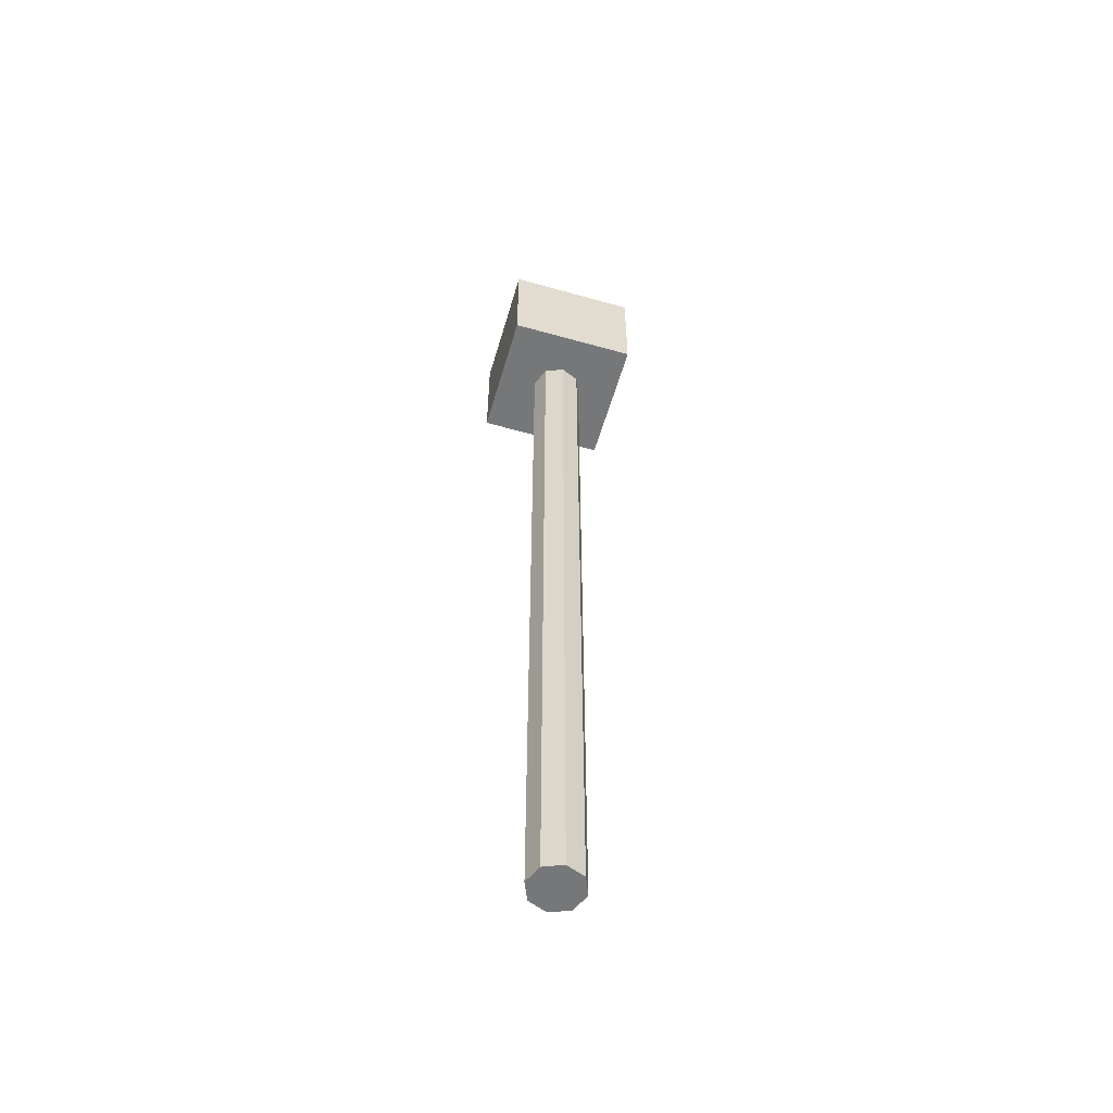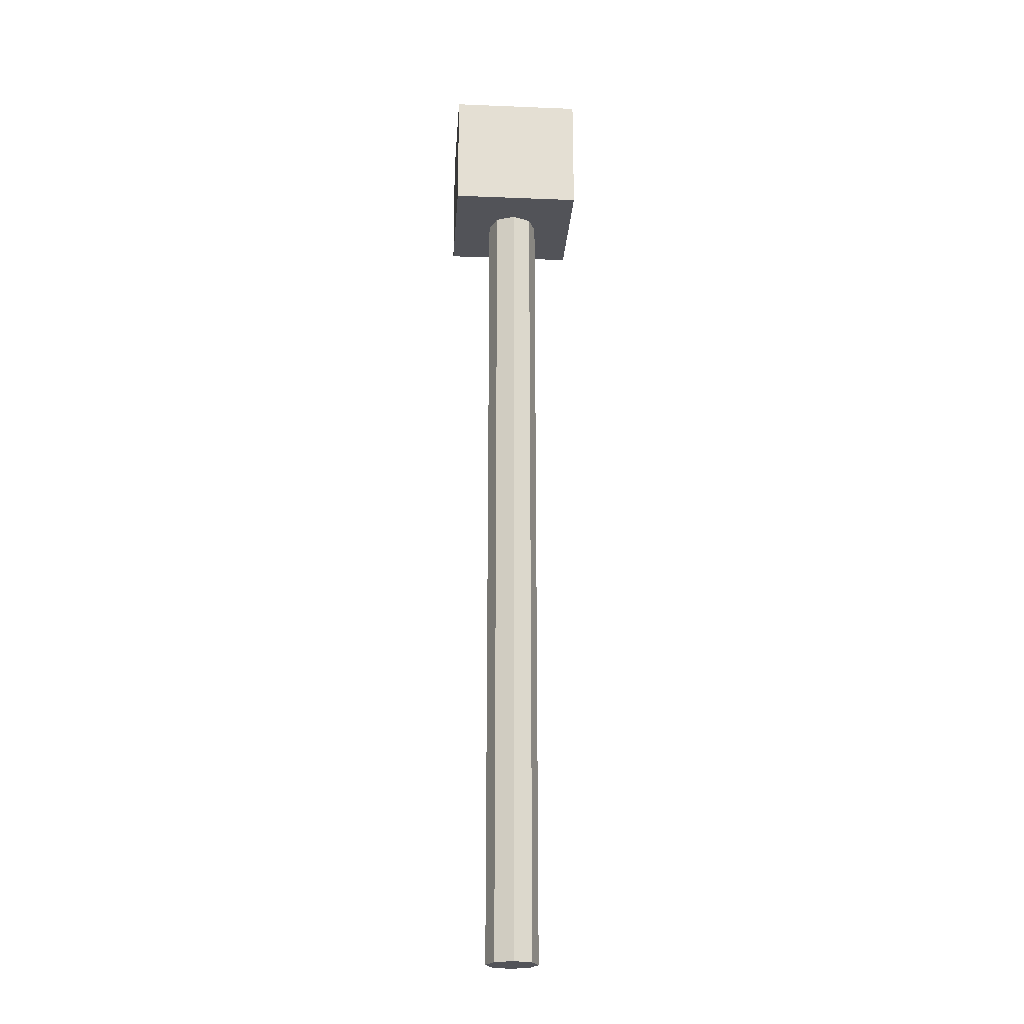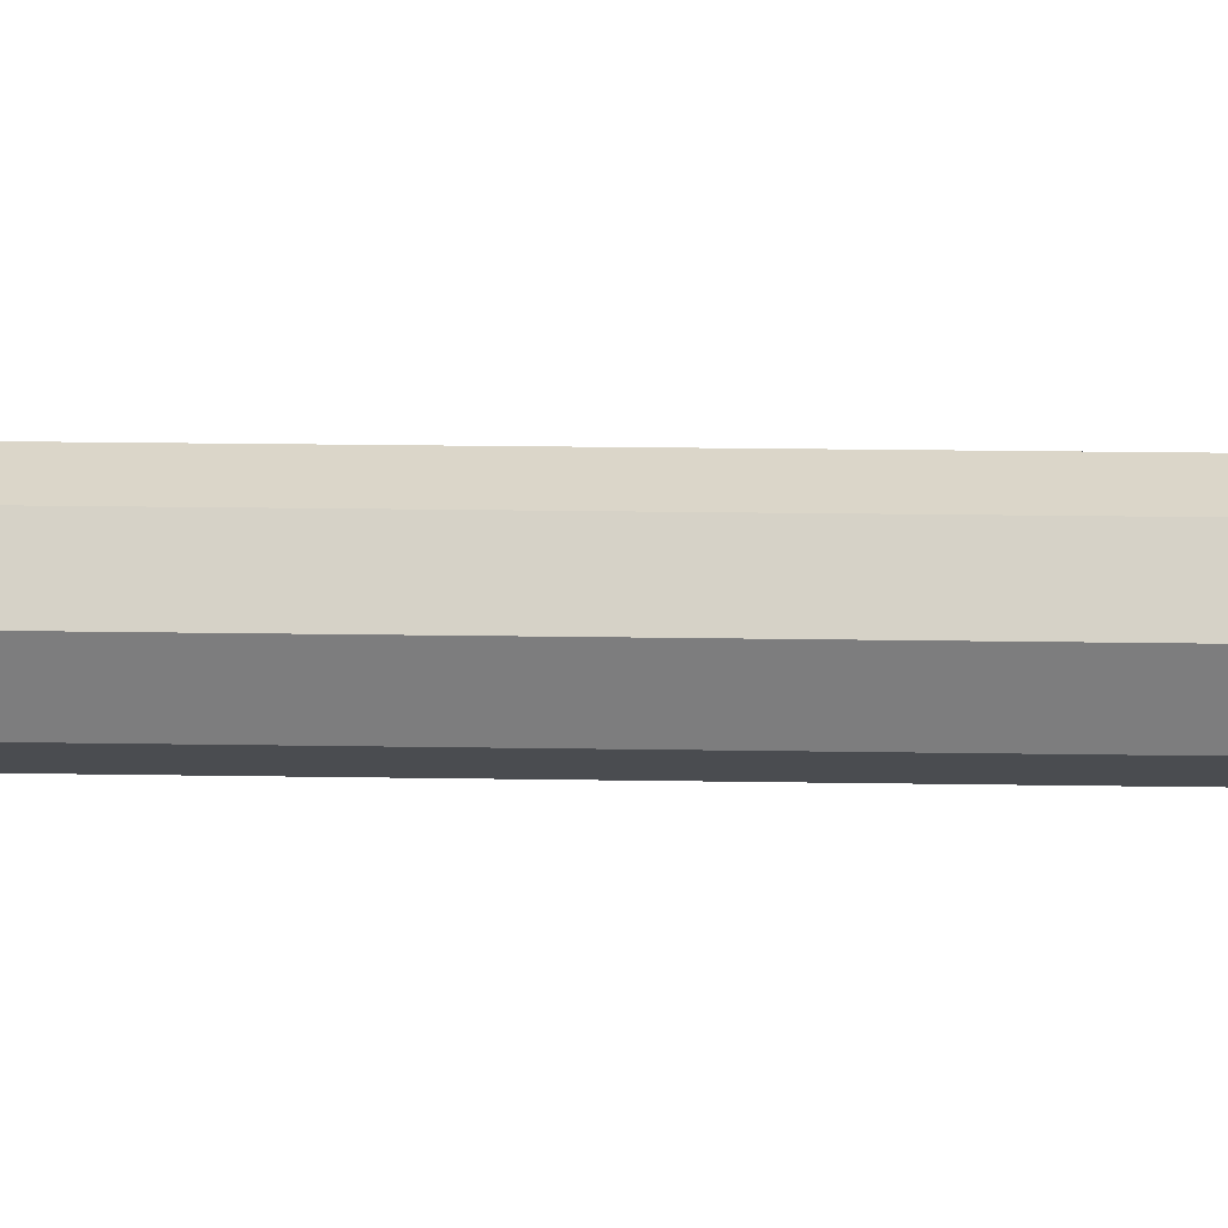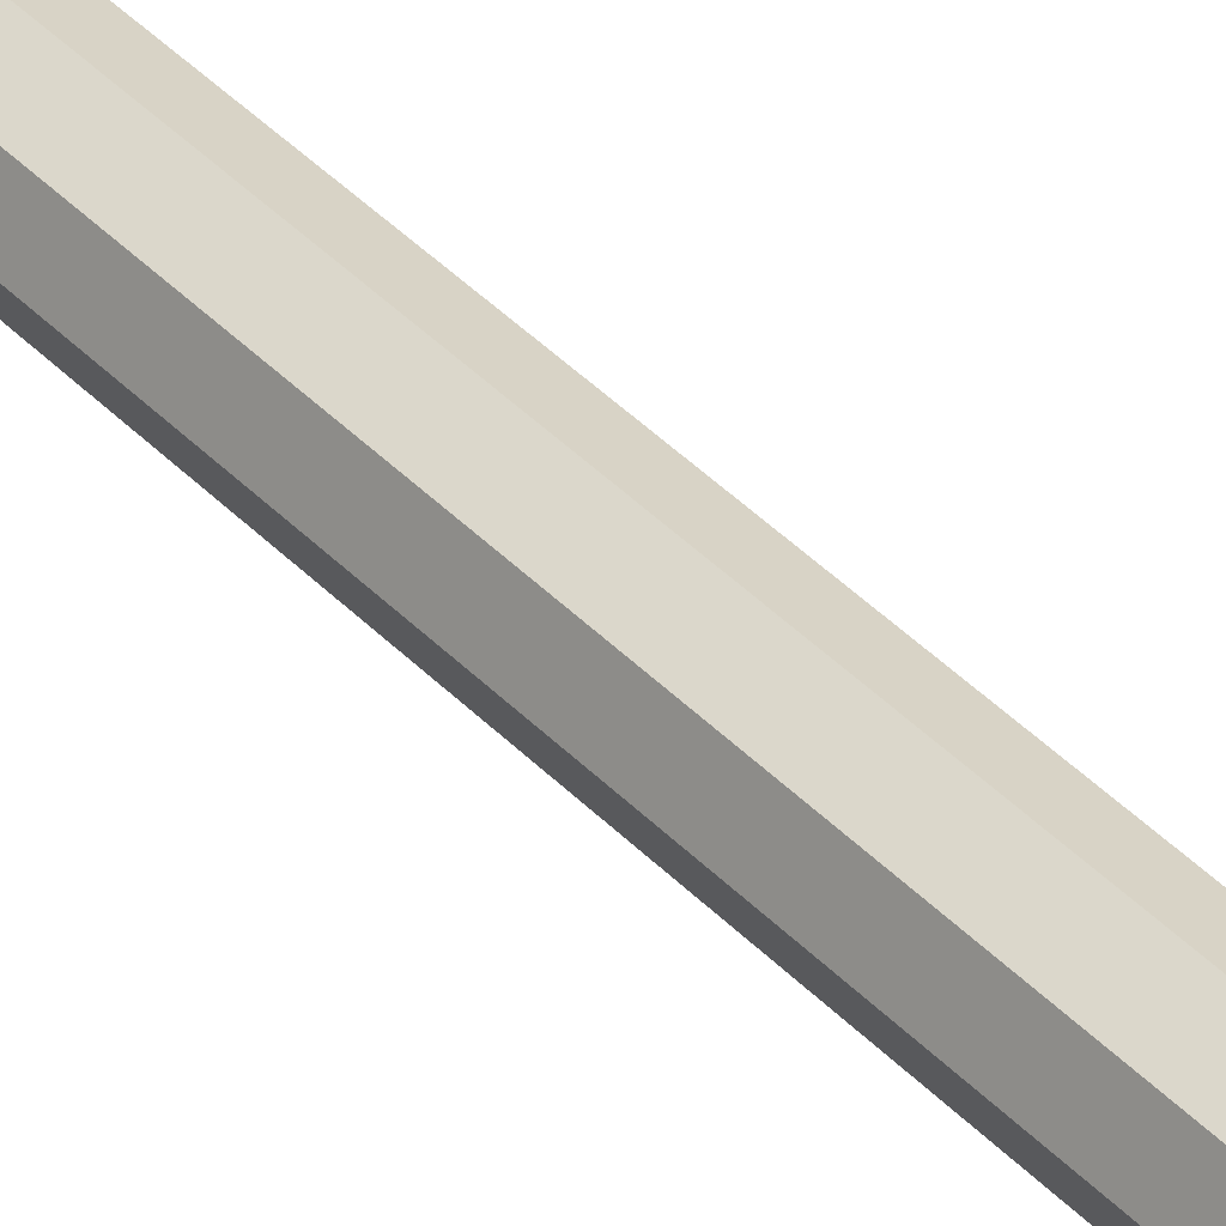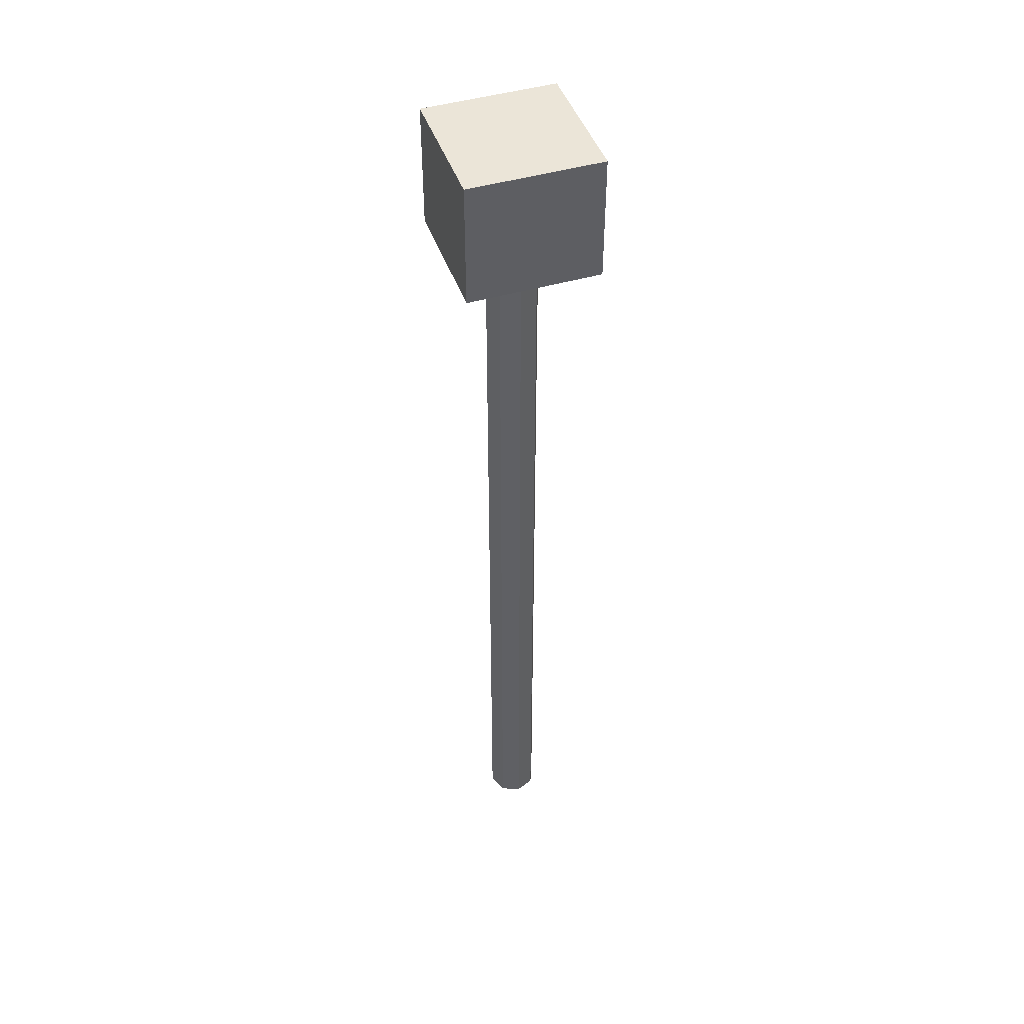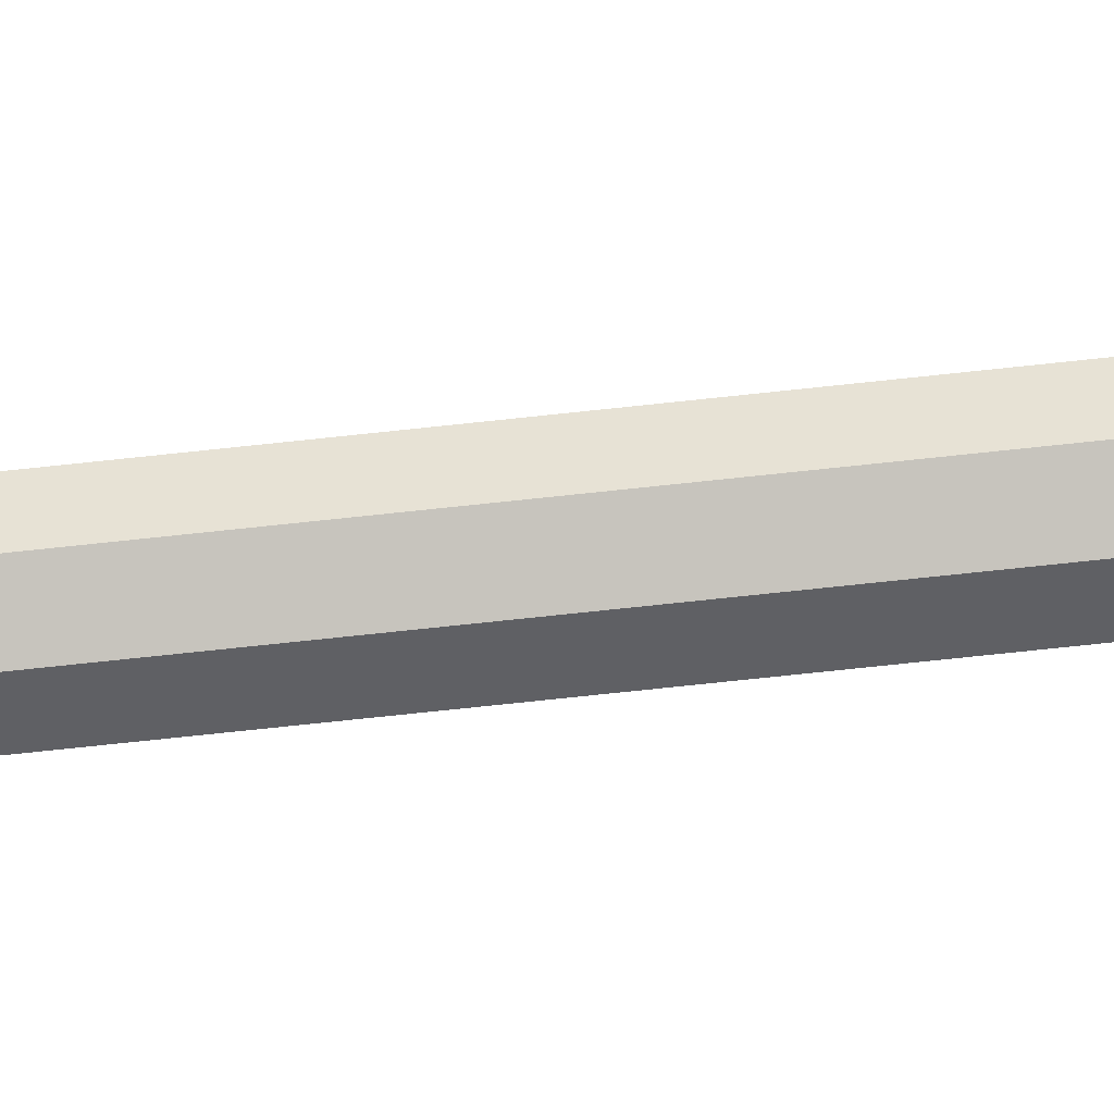
<metadata>
{"format":"obj","ext":"obj","renderer":"f3d","projection":"perspective","resolution":1024,"background":"white","views":[{"elev":-57.1,"azim":163.7,"up":"+Z"},{"elev":-22.6,"azim":-3.9,"up":"+Z"},{"elev":7.8,"azim":94.4,"up":"+Y"},{"elev":39.9,"azim":-38.3,"up":"+Y"},{"elev":45.8,"azim":161.3,"up":"+Z"},{"elev":-67.9,"azim":96.3,"up":"+Y"}]}
</metadata>
<code>
o Cube_Cube.001
v -0.01768 0.01768 -0.5
v -0.01768 0.01768 0.2988
v 0.01768 0.01768 -0.5
v 0.01768 0.01768 0.2988
v -0.01768 -0.01768 -0.5
v -0.01768 -0.01768 0.2988
v 0.01768 -0.01768 -0.5
v 0.01768 -0.01768 0.2988
v 0.025 -0 -0.5
v 0.025 -0 0.2988
v -0.025 -0 -0.5
v -0.025 -0 0.2988
v 0 0.025 -0.5
v 0 0.025 0.2988
v 0 -0.025 -0.5
v 0 -0.025 0.2988
v 0 -0 -0.5
v -0.06271 0.06271 0.2988
v 0.06271 0.06271 0.2988
v -0.06271 -0.06271 0.2988
v 0.06271 -0.06271 0.2988
v 0.06271 -0 0.2988
v -0.06271 -0 0.2988
v 0 0.06271 0.2988
v 0 -0.06271 0.2988
v -0.06271 0.06271 0.2988
v 0.06271 0.06271 0.2988
v -0.06271 -0.06271 0.2988
v 0.06271 -0.06271 0.2988
v 0.06271 -0 0.2988
v -0.06271 -0 0.2988
v 0 0.06271 0.2988
v 0 -0.06271 0.2988
v -0.06271 0.06271 0.4168
v 0.06271 0.06271 0.4168
v -0.06271 -0.06271 0.4168
v 0.06271 -0.06271 0.4168
v 0.06271 -0 0.4168
v -0.06271 -0 0.4168
v 0 0.06271 0.4168
v 0 -0.06271 0.4168
f 14 3 13
f 10 7 9
f 16 5 15
f 12 1 11
f 17 5 11
f 17 1 13
f 6 11 5
f 4 9 3
f 3 17 13
f 7 17 9
f 8 15 7
f 2 13 1
f 6 23 12
f 19 30 22
f 4 22 10
f 4 24 19
f 8 25 16
f 2 23 18
f 2 24 14
f 8 22 21
f 6 25 20
f 26 40 32
f 25 28 20
f 24 27 19
f 21 33 25
f 20 31 23
f 23 26 18
f 22 29 21
f 18 32 24
f 39 41 38
f 27 38 30
f 33 36 28
f 32 35 27
f 29 41 33
f 28 39 31
f 31 34 26
f 30 37 29
f 14 4 3
f 10 8 7
f 16 6 5
f 12 2 1
f 17 15 5
f 17 11 1
f 6 12 11
f 4 10 9
f 3 9 17
f 7 15 17
f 8 16 15
f 2 14 13
f 6 20 23
f 19 27 30
f 4 19 22
f 4 14 24
f 8 21 25
f 2 12 23
f 2 18 24
f 8 10 22
f 6 16 25
f 26 34 40
f 25 33 28
f 24 32 27
f 21 29 33
f 20 28 31
f 23 31 26
f 22 30 29
f 18 26 32
f 35 40 38
f 40 34 39
f 39 36 41
f 40 39 38
f 41 37 38
f 27 35 38
f 33 41 36
f 32 40 35
f 29 37 41
f 28 36 39
f 31 39 34
f 30 38 37

</code>
